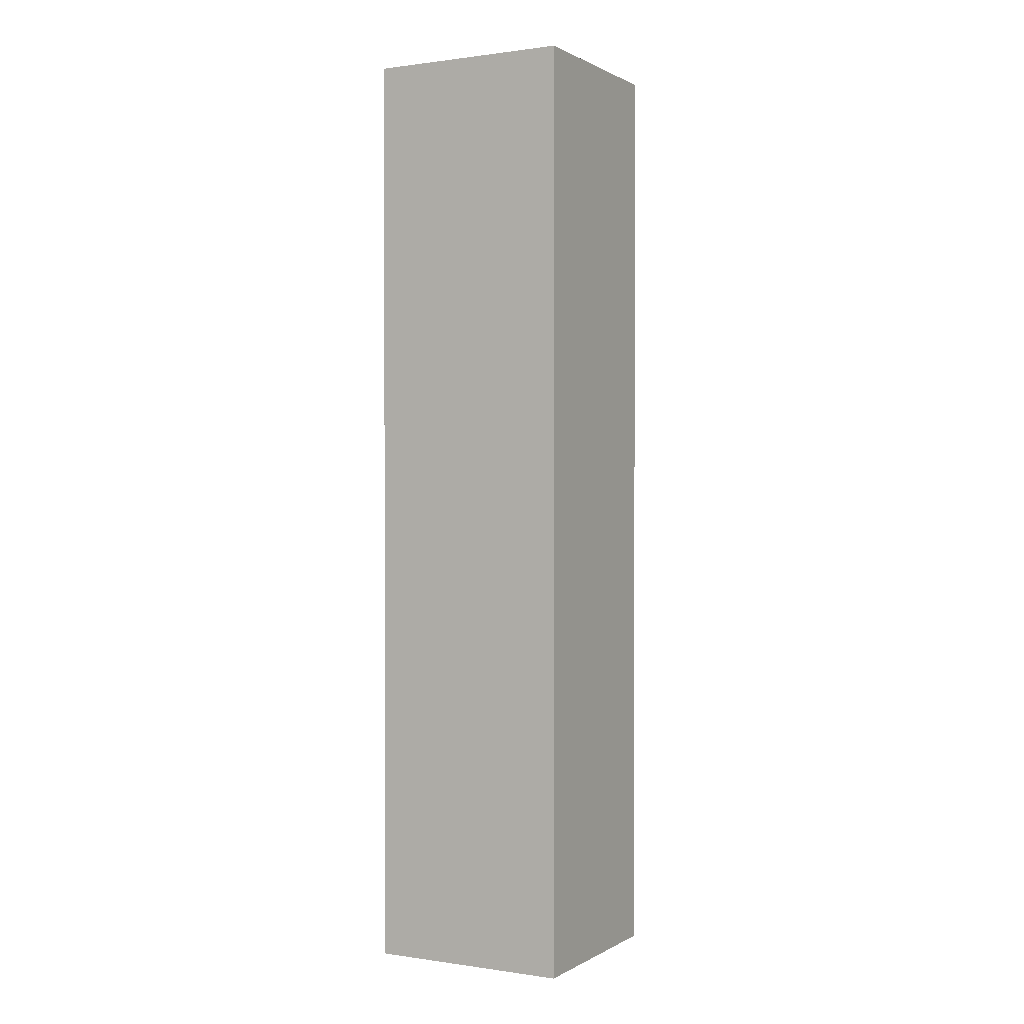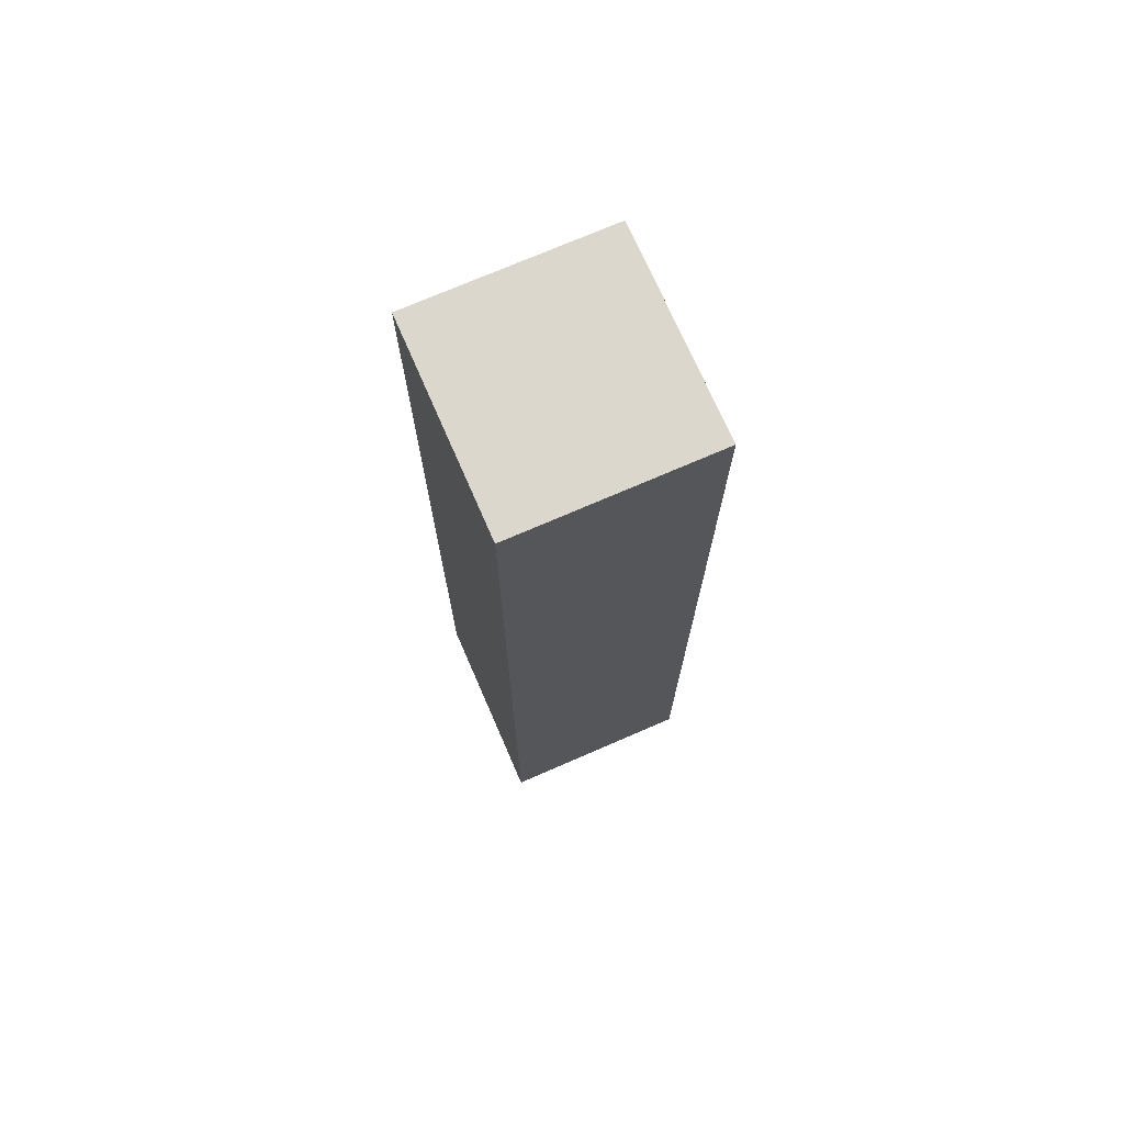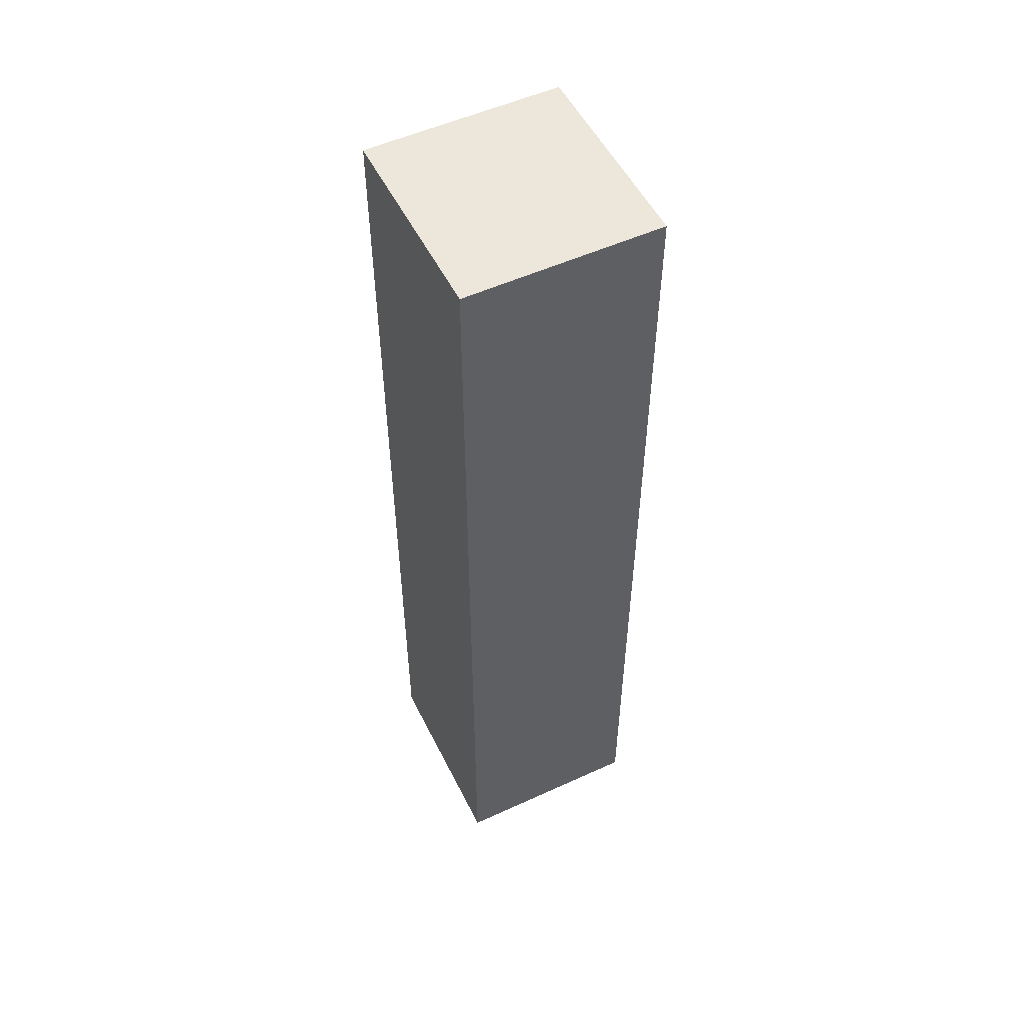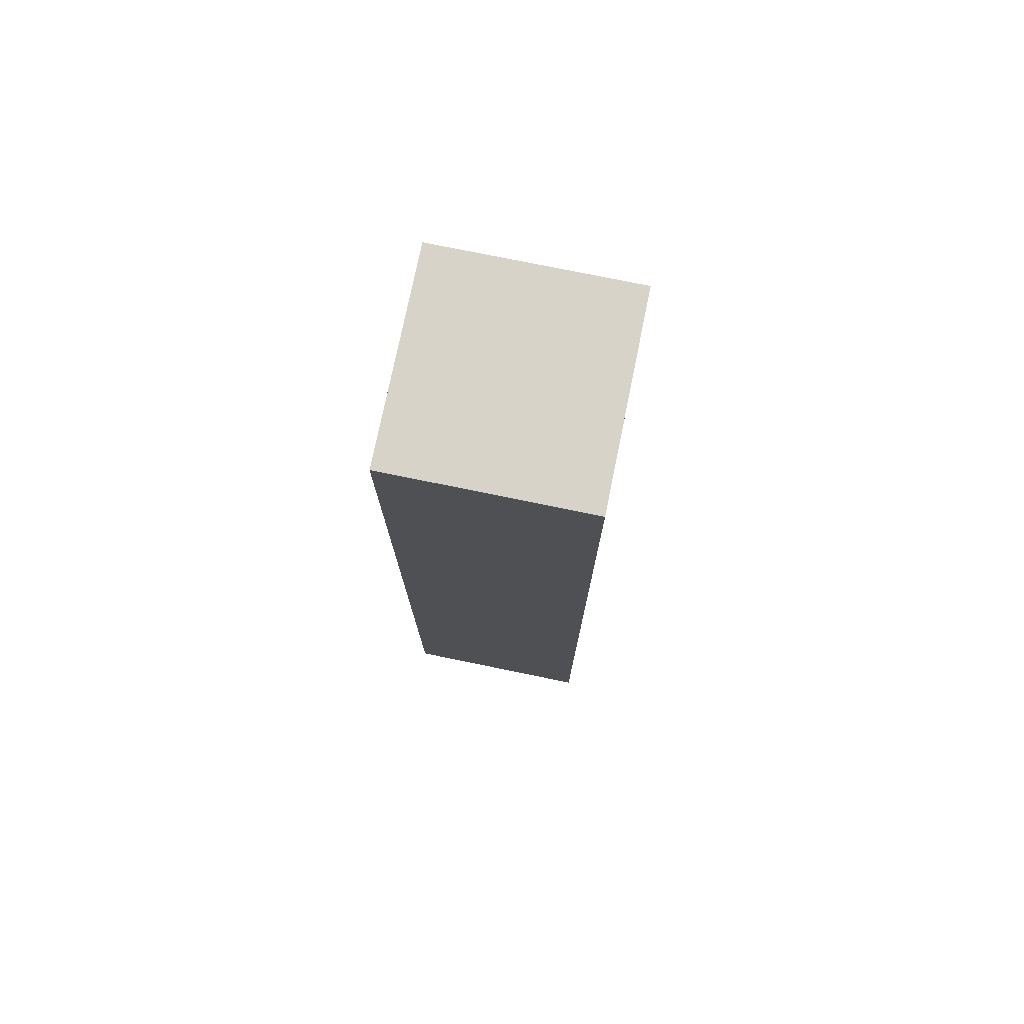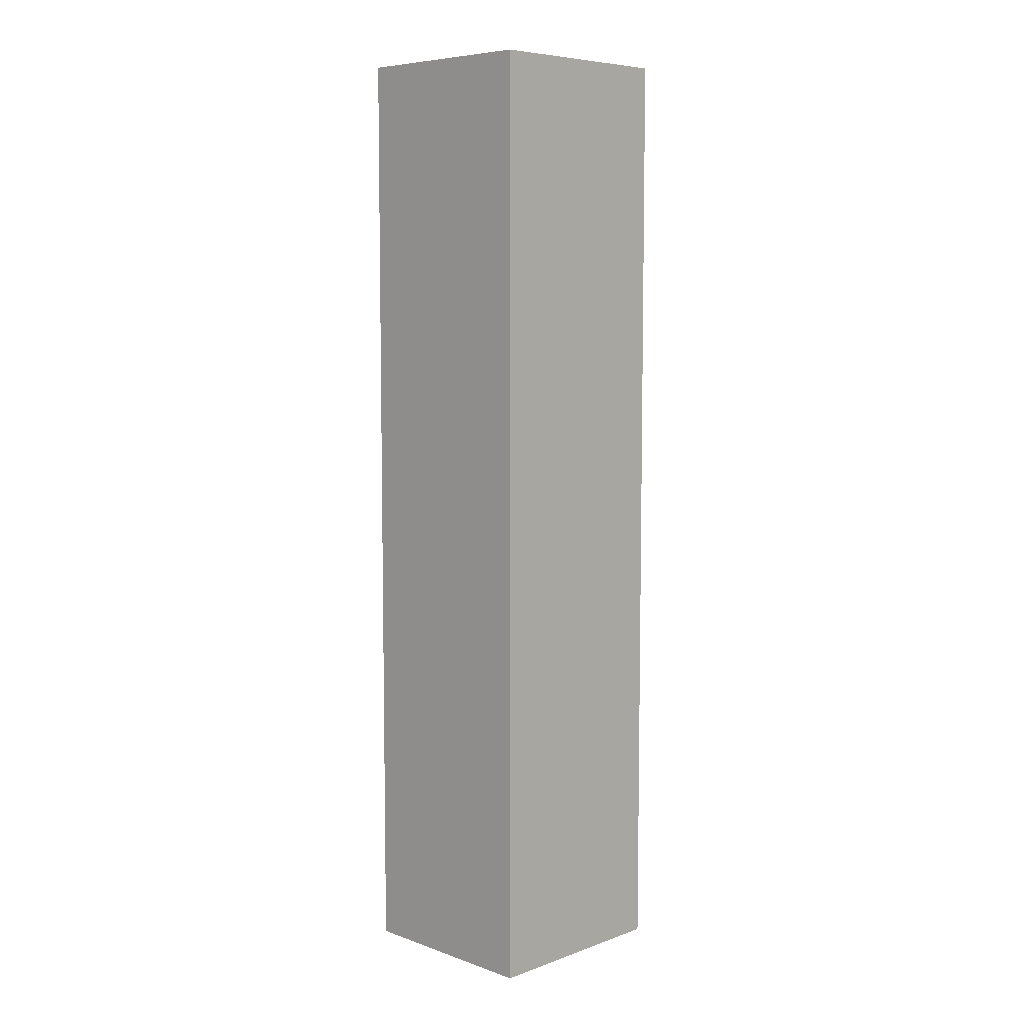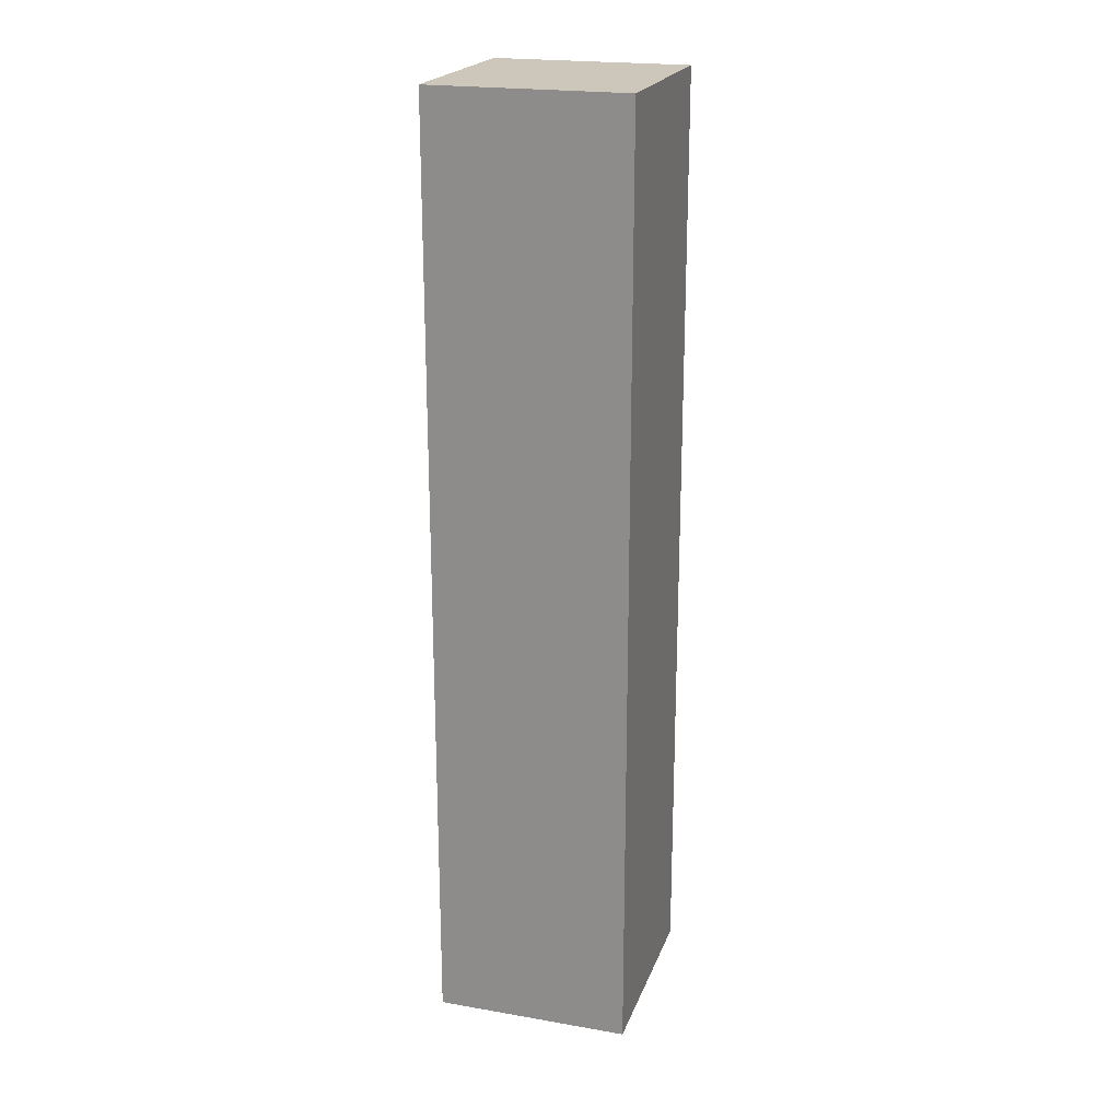
<metadata>
{"format":"obj","ext":"obj","renderer":"f3d","projection":"perspective","resolution":1024,"background":"white","views":[{"elev":0.7,"azim":121.2,"up":"+Y"},{"elev":72.8,"azim":-20.9,"up":"+Y"},{"elev":53.1,"azim":-23.5,"up":"+Y"},{"elev":76.3,"azim":14.2,"up":"+Y"},{"elev":7.0,"azim":47.4,"up":"+Y"},{"elev":21.3,"azim":19.6,"up":"+Y"}]}
</metadata>
<code>
v  2.234 10.79 -0.103
v  0.105 10.79 2.317
v  2.341 10.79 2.215
v  0 10.79 6.608e-16
v  0.105 -1.419e-16 2.317
v  2.341 -1.356e-16 2.215
v  2.234 6.307e-18 -0.103
v  0 0 0
g defaultobject
f 1 2 3
f 2 1 4
f 5 3 2
f 3 5 6
f 6 1 3
f 1 6 7
f 7 4 1
f 4 7 8
f 8 2 4
f 2 8 5
f 8 6 5
f 6 8 7

</code>
